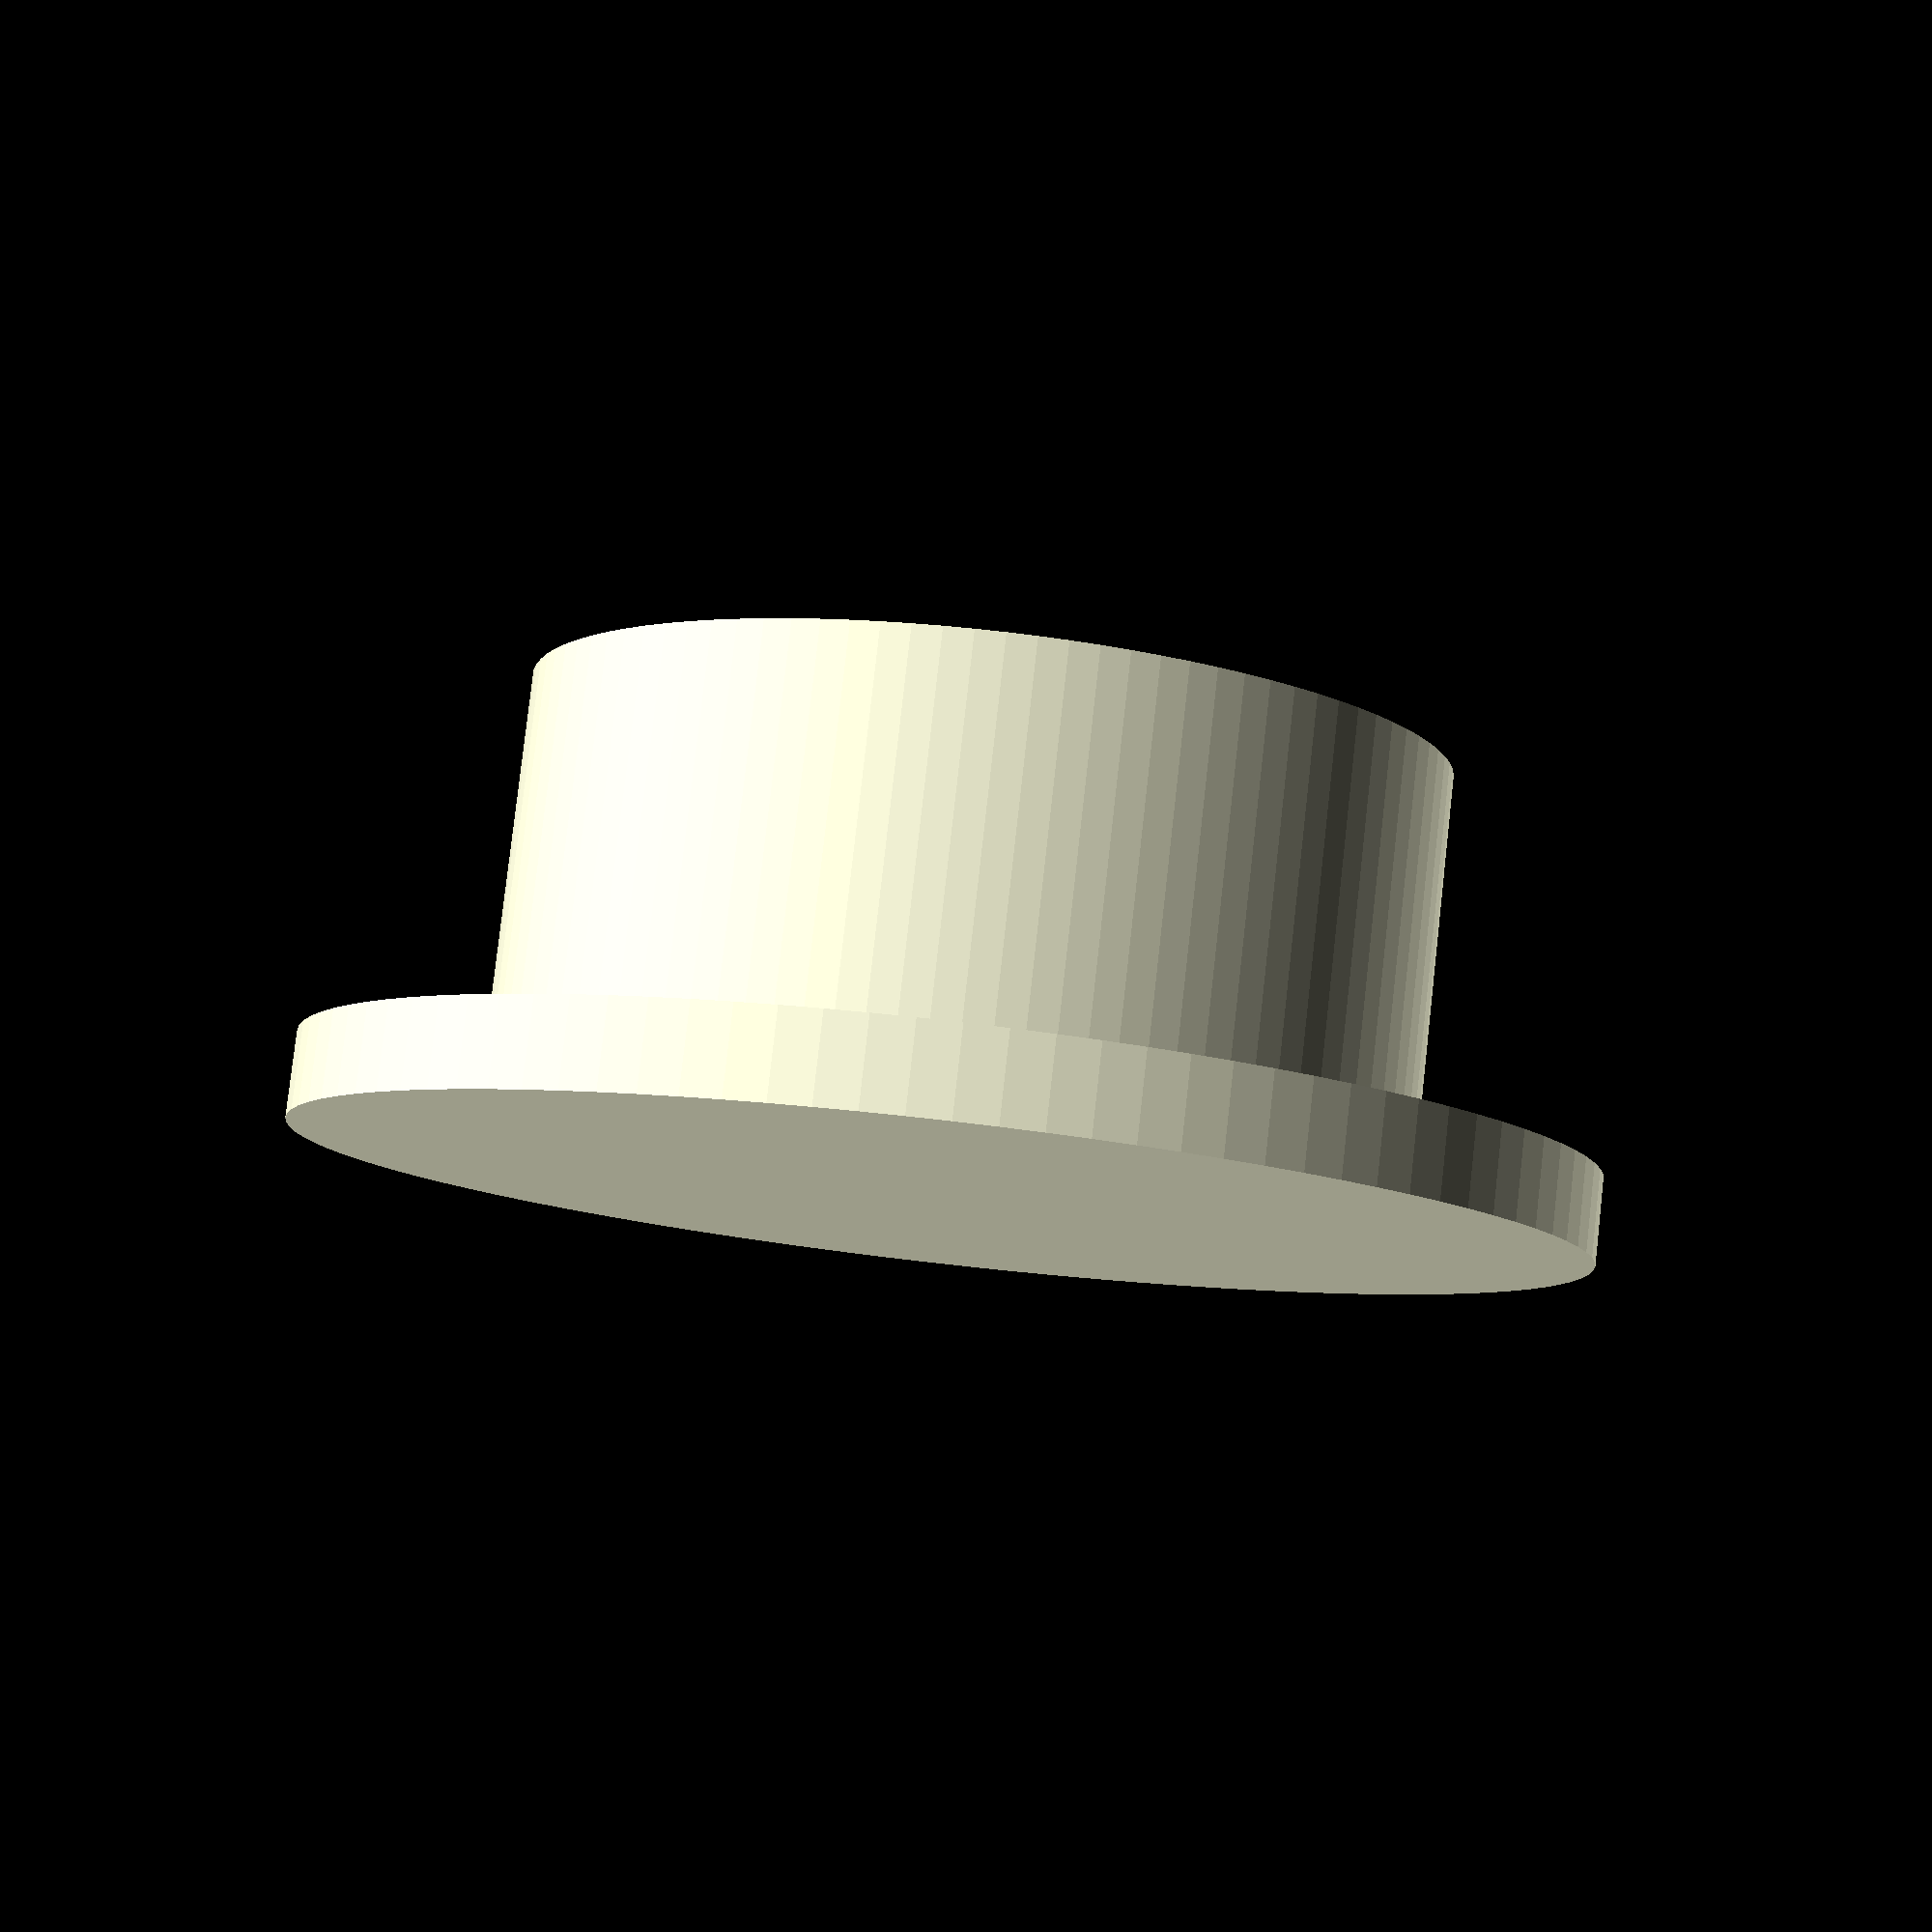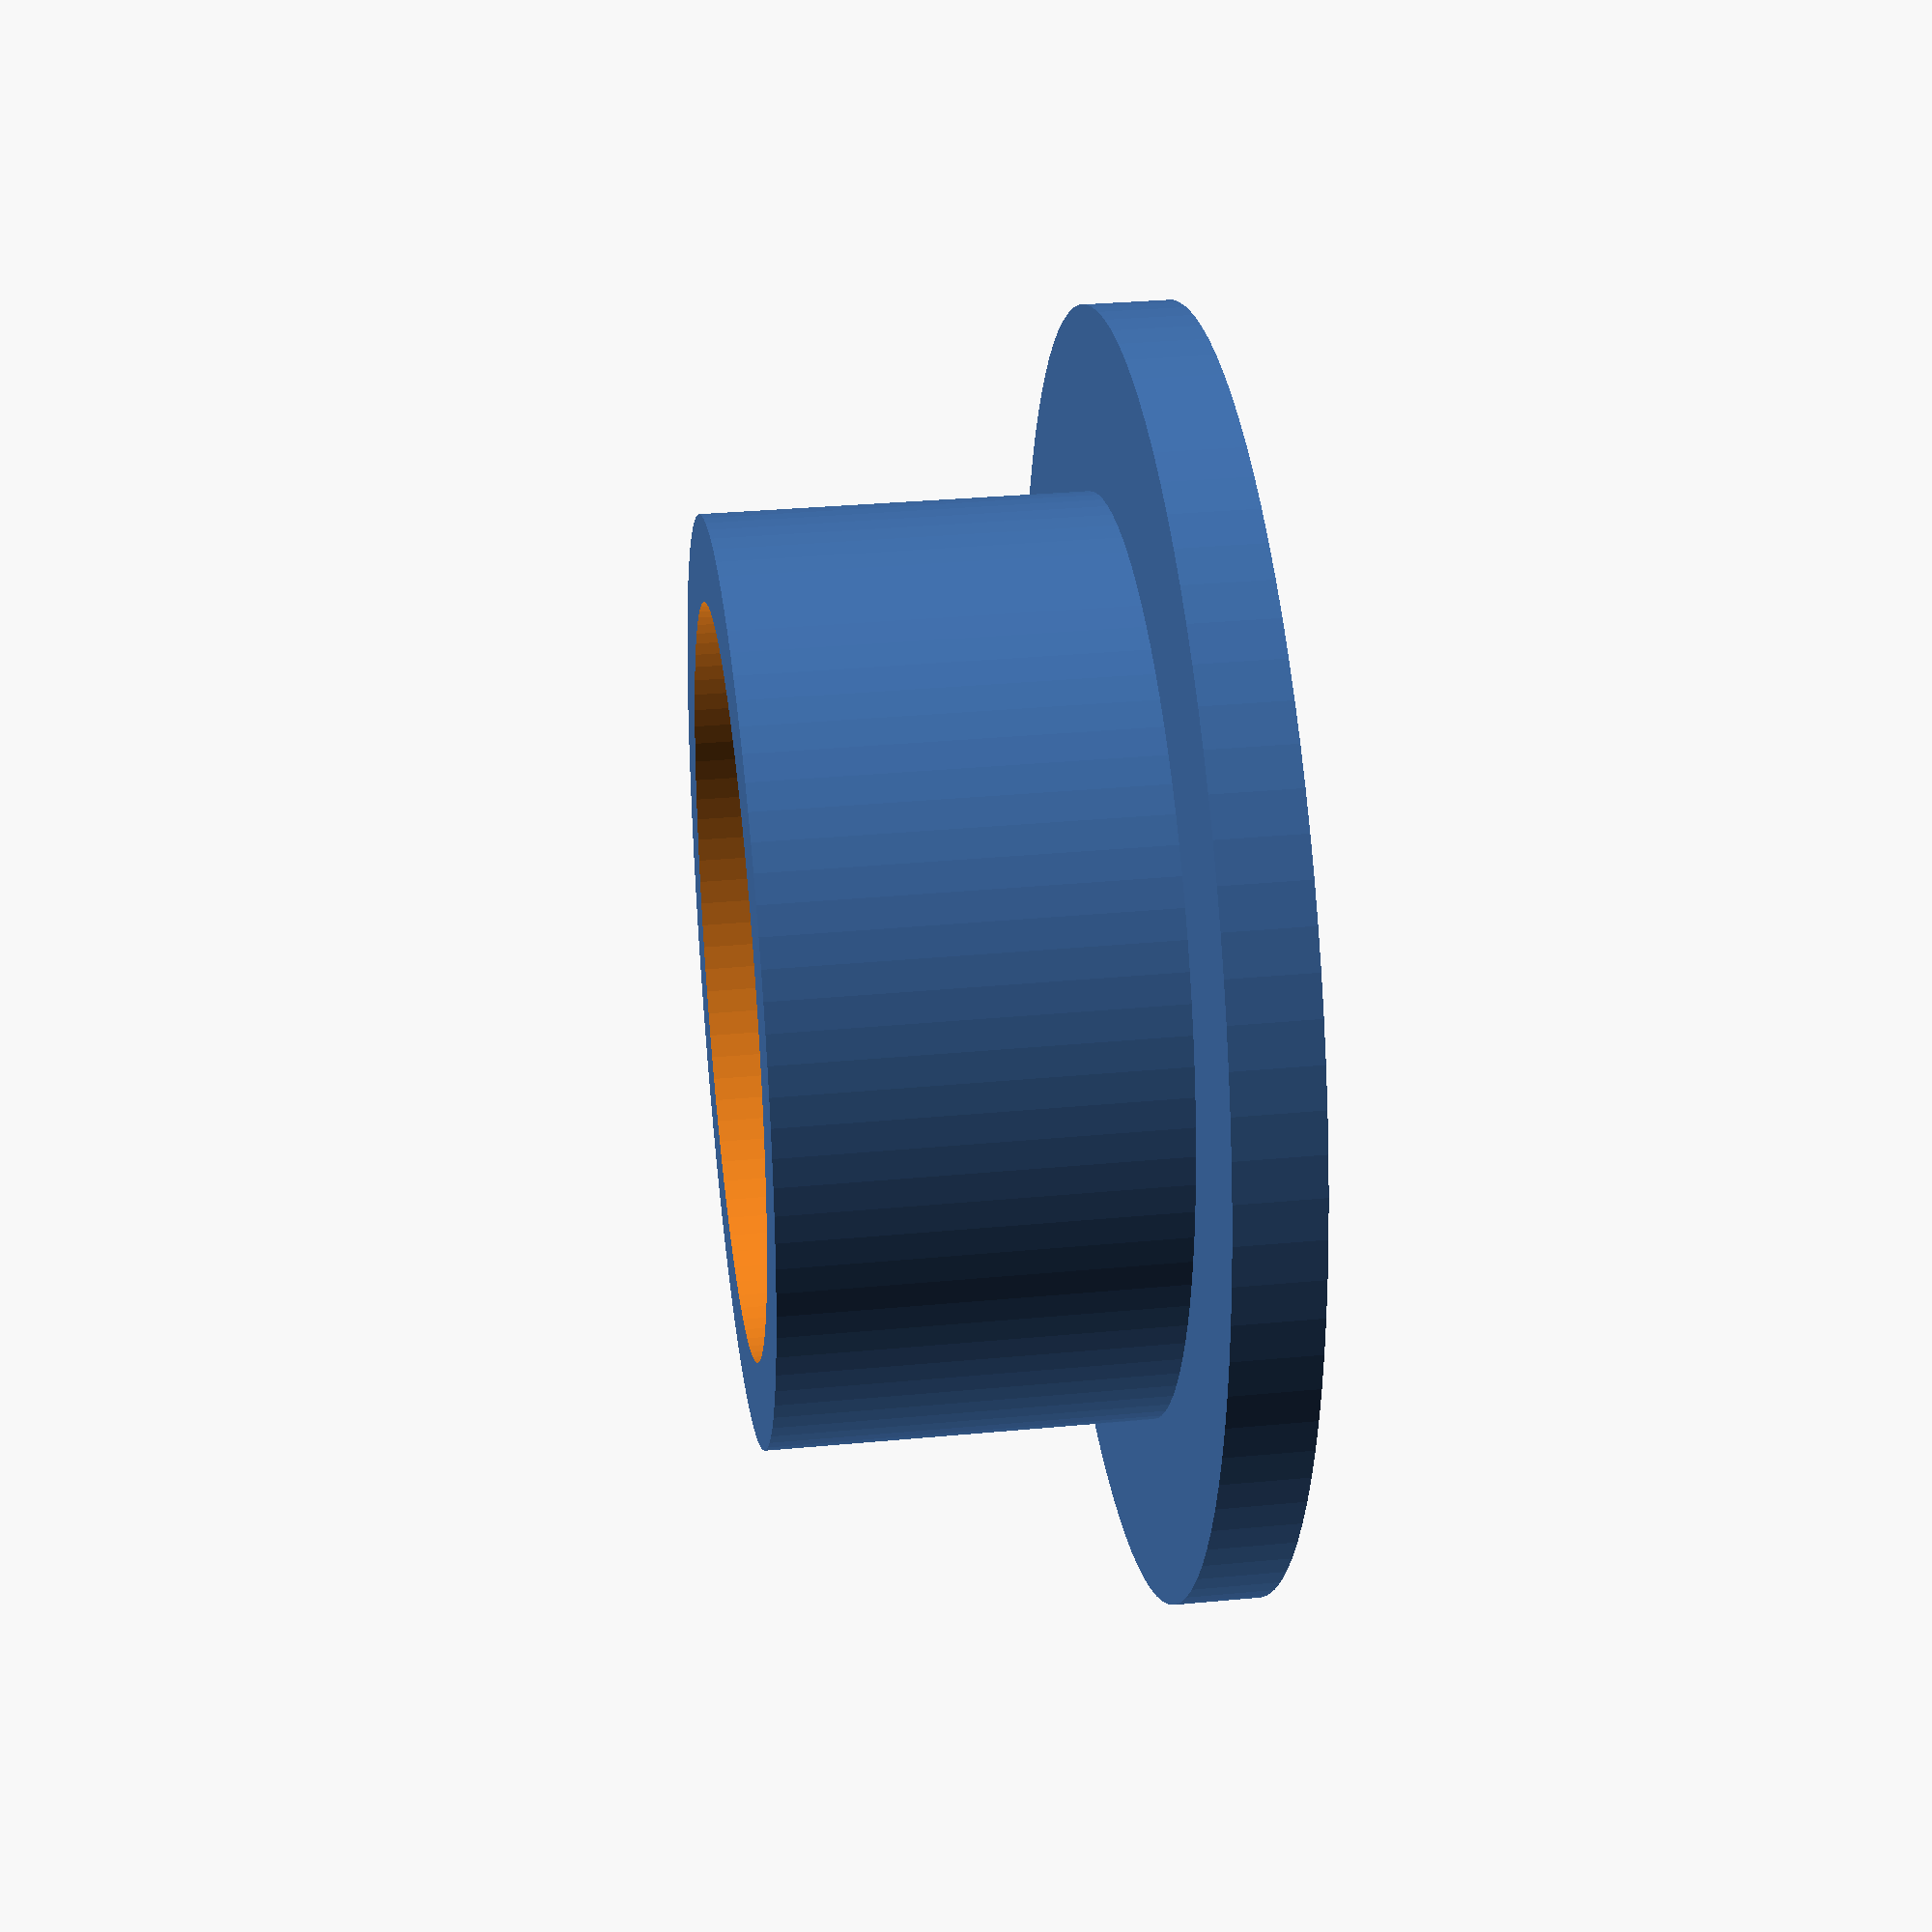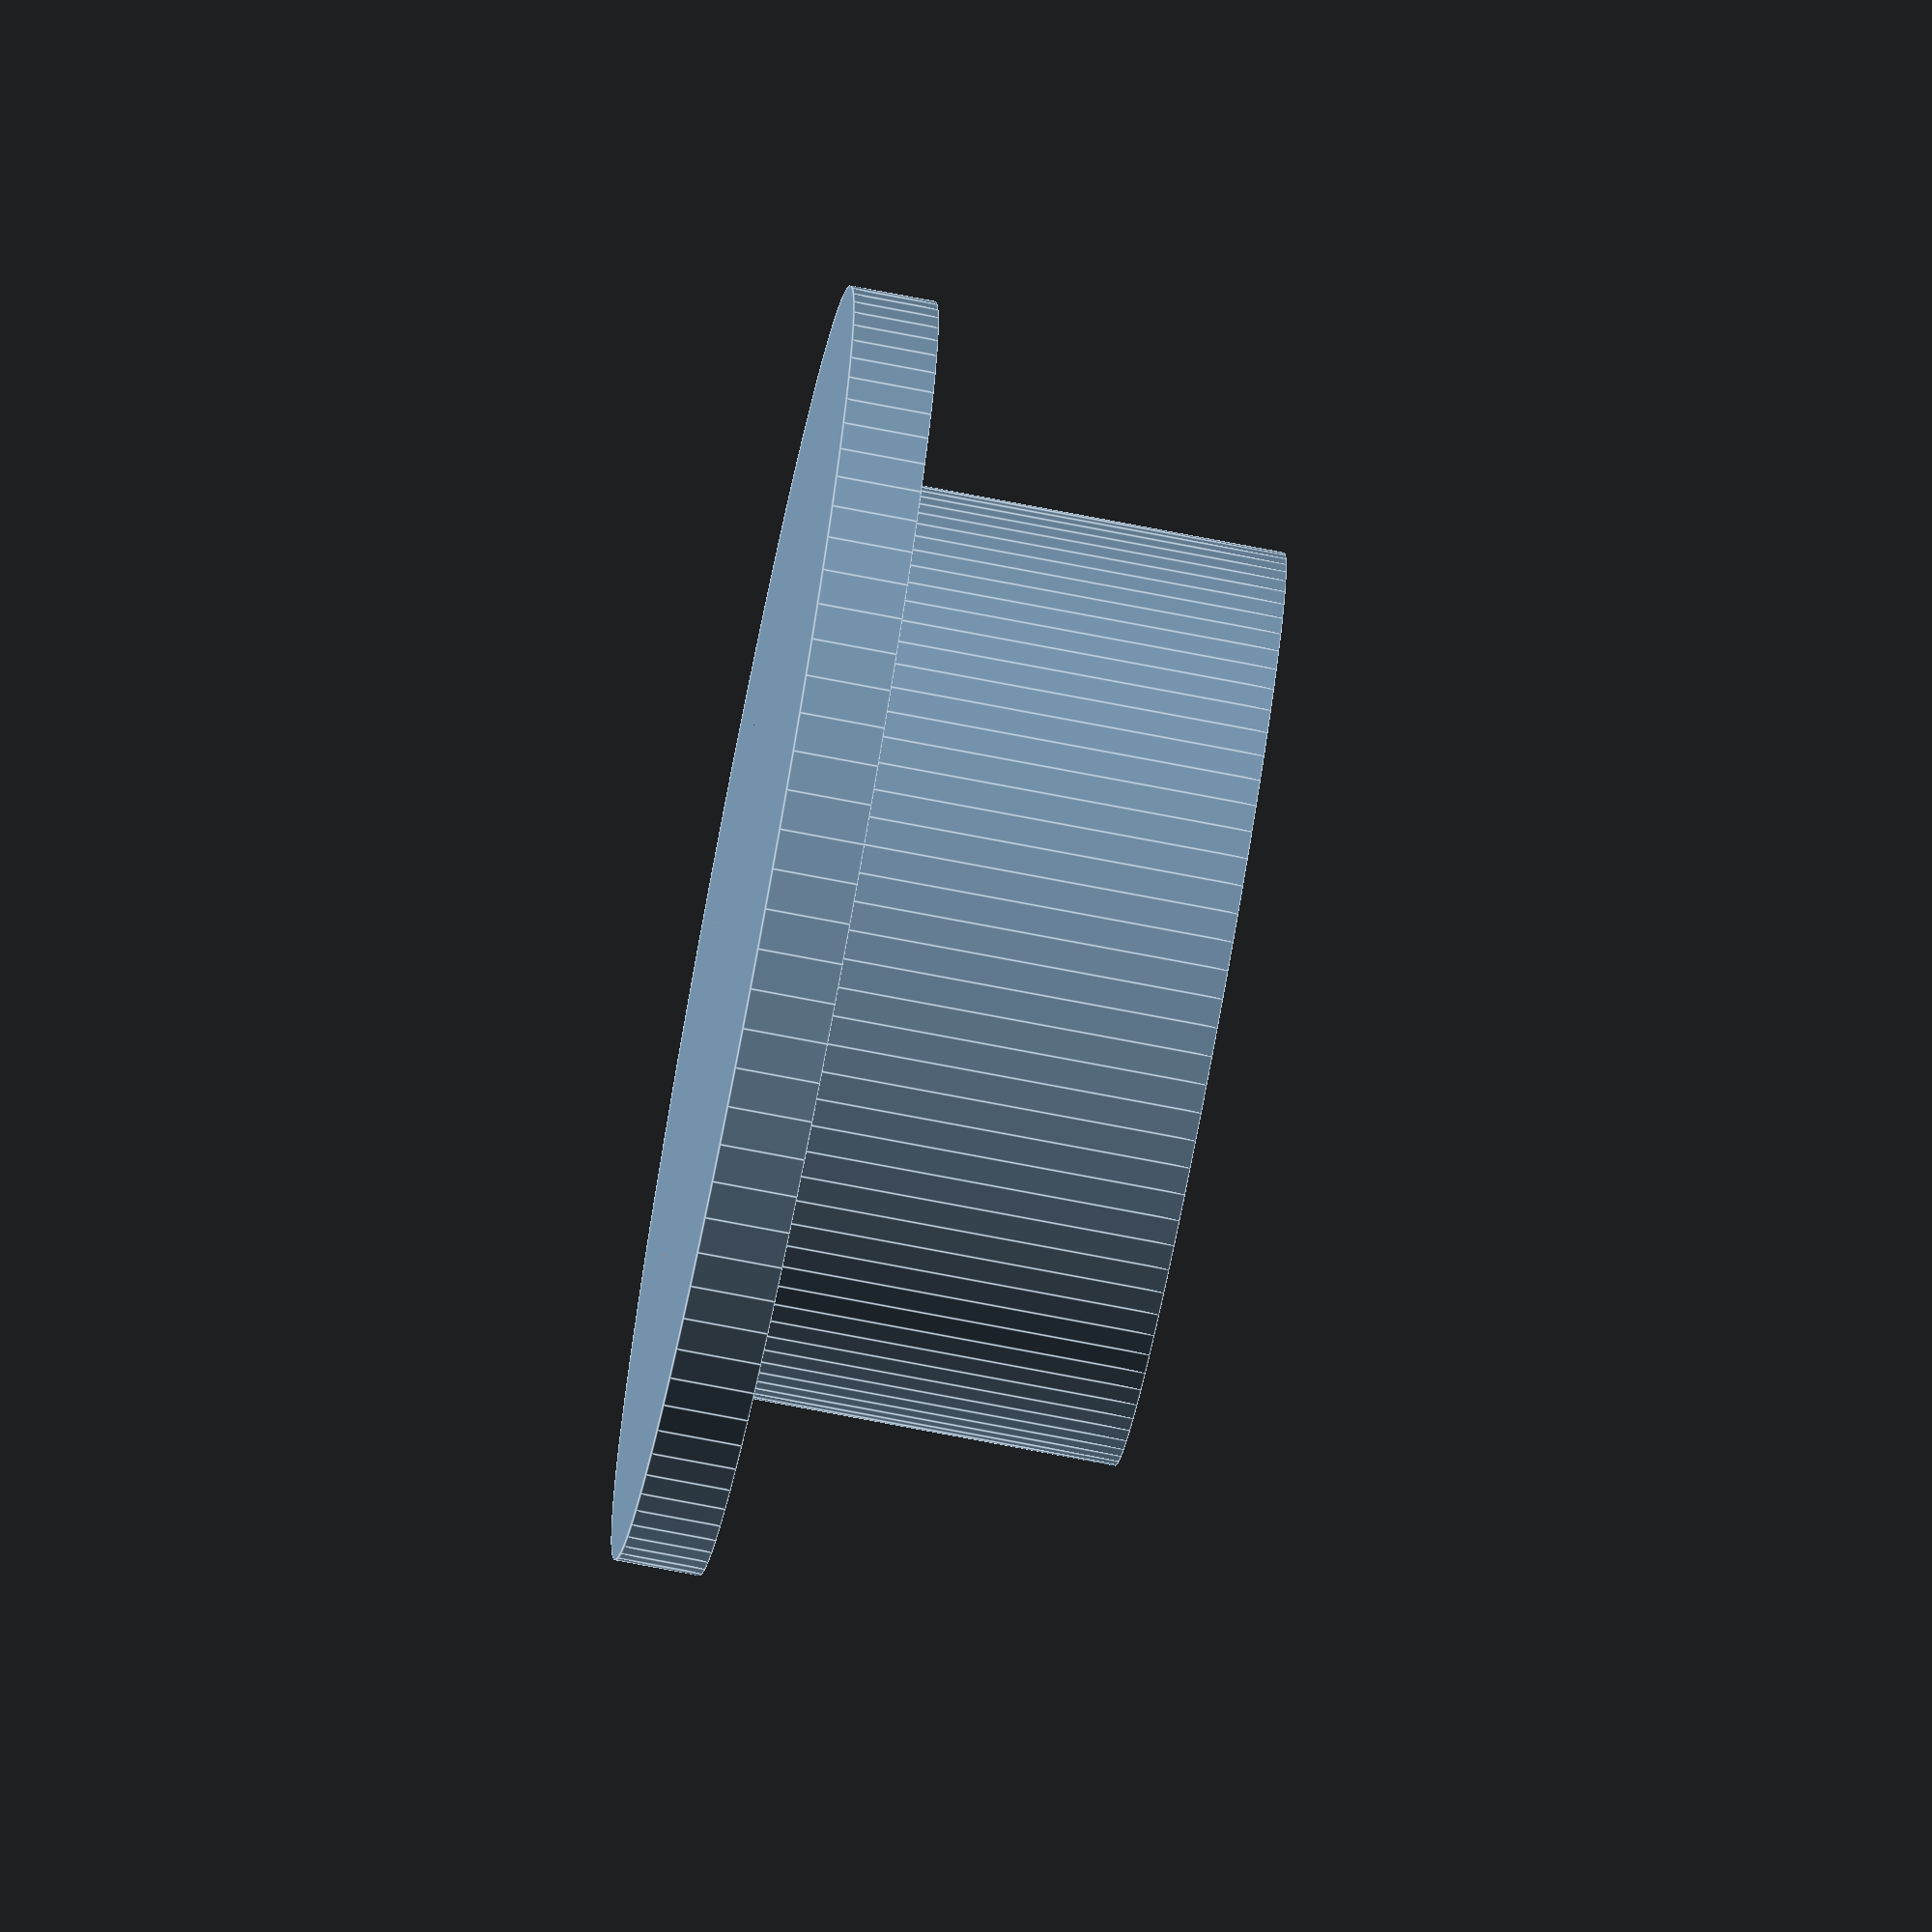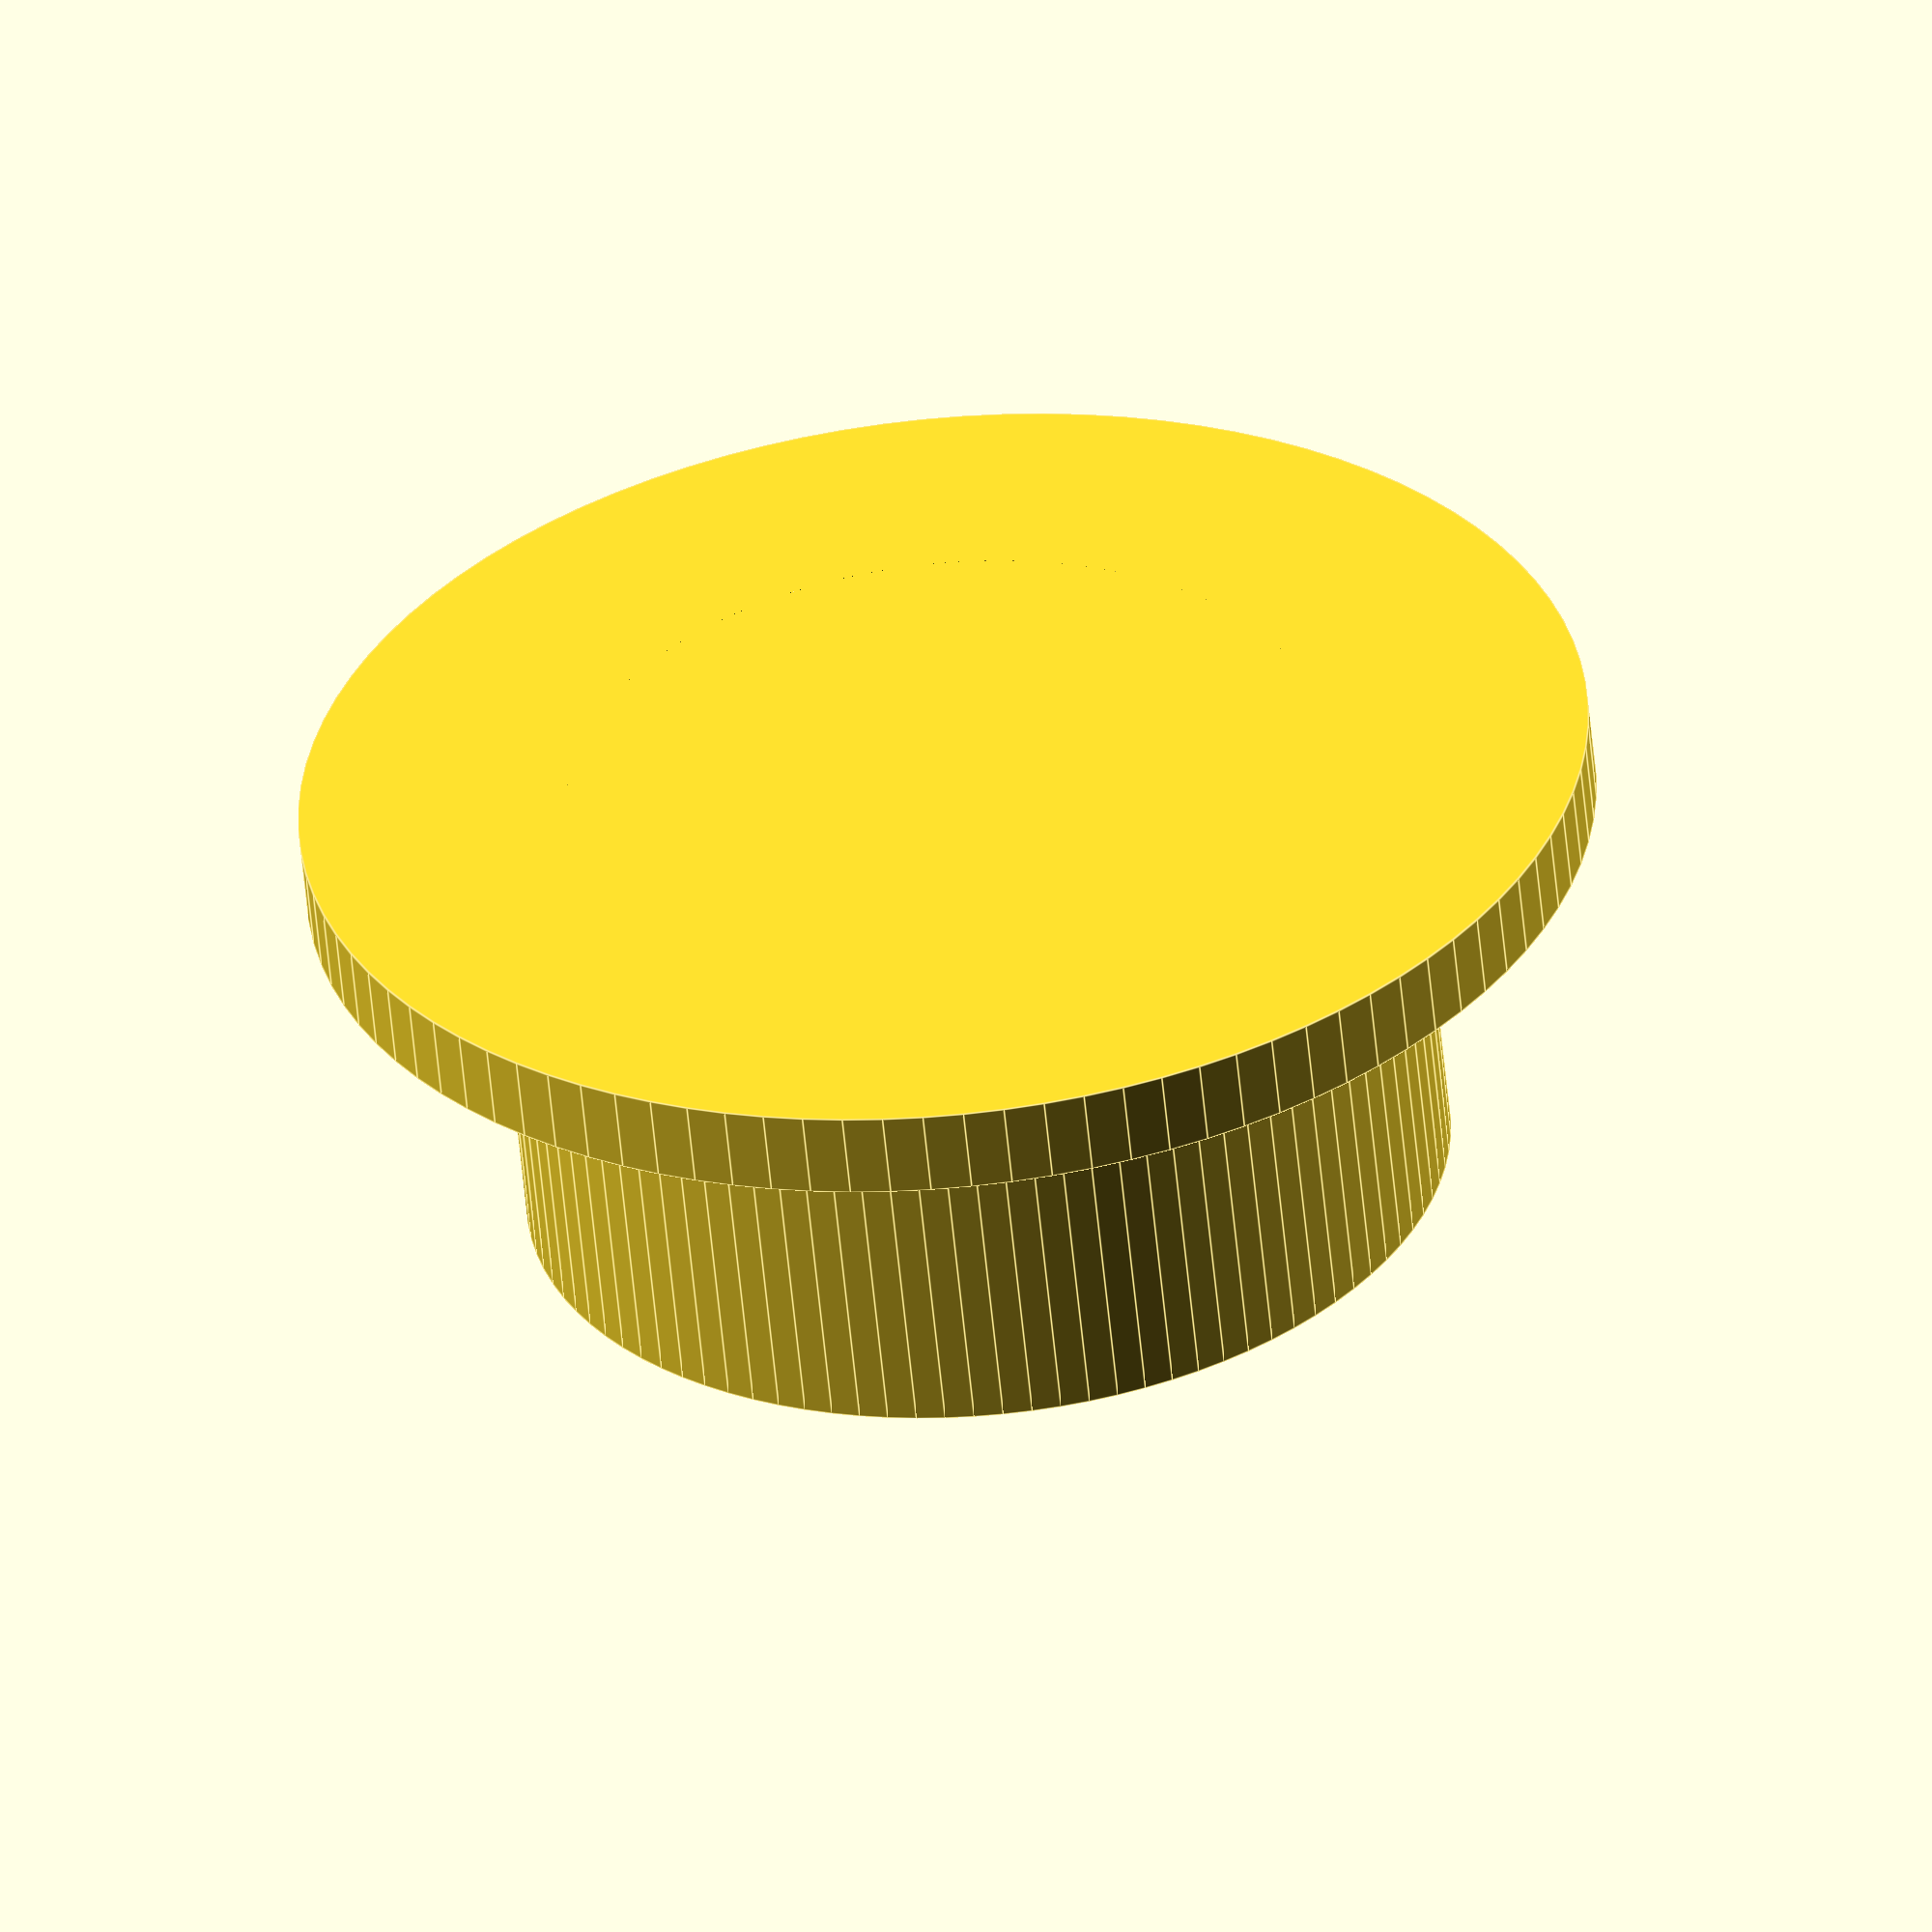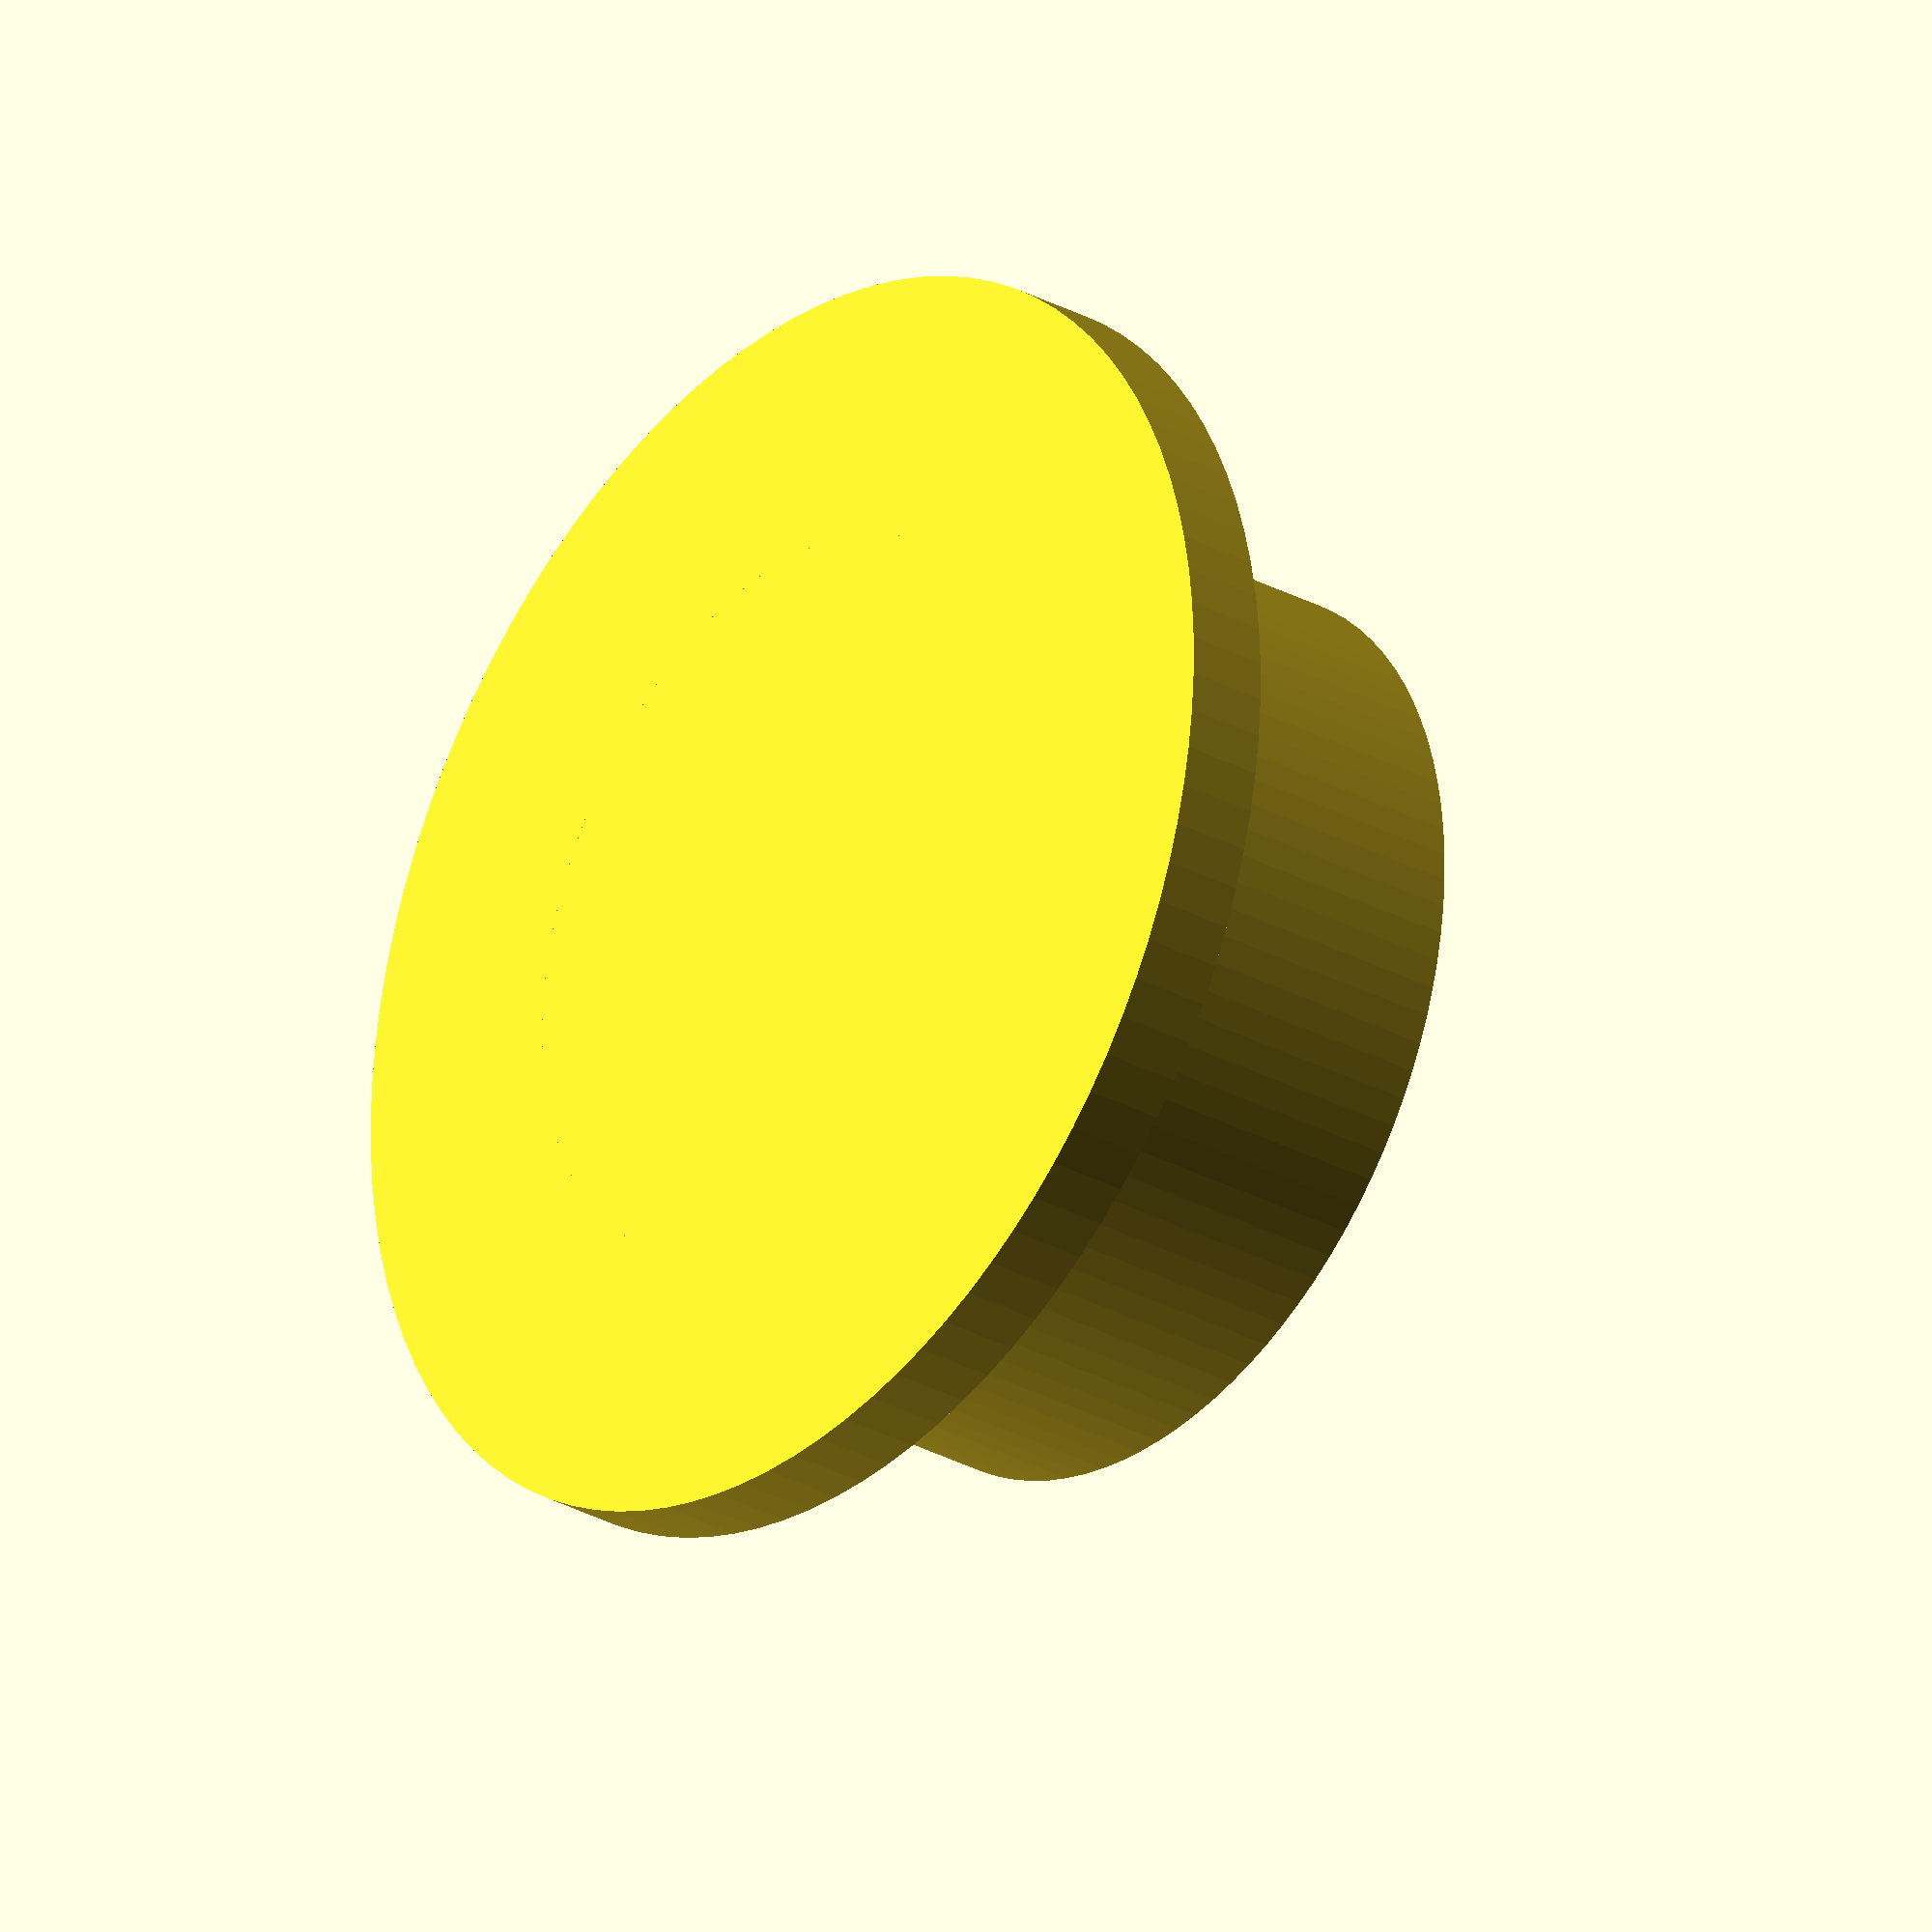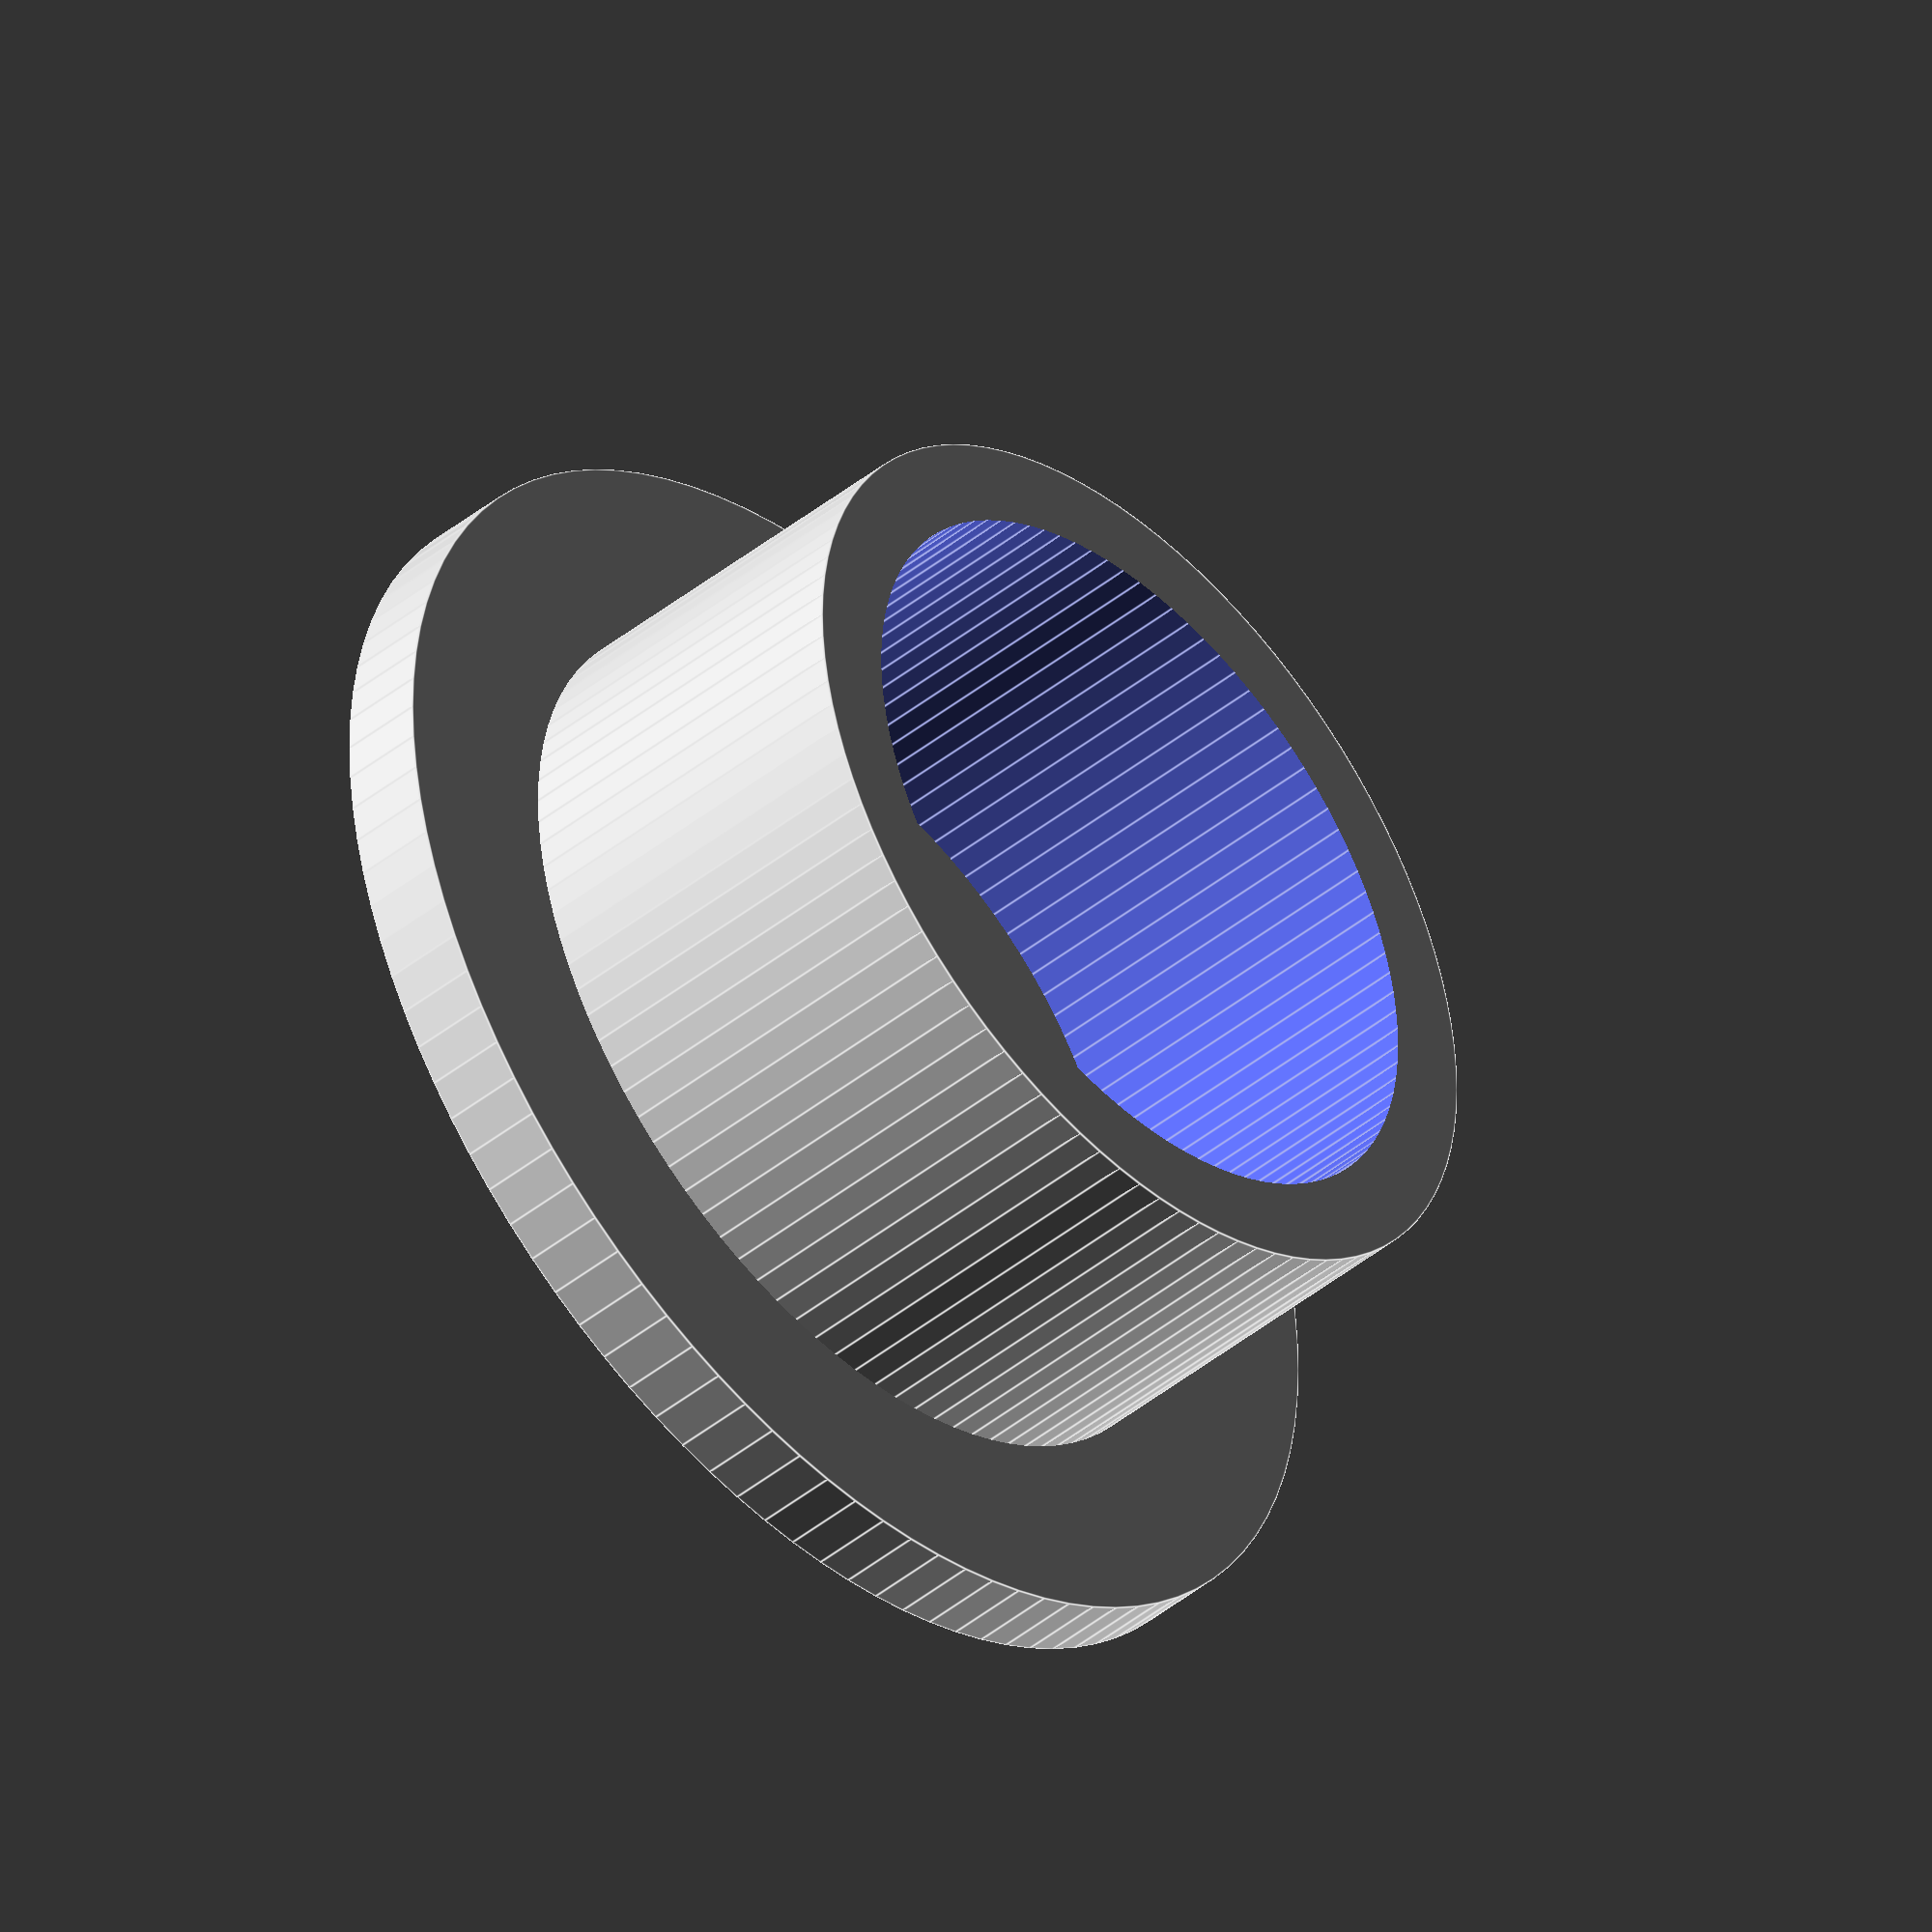
<openscad>

$fn=100;
outFinger=21.5;


Finger(); //shorter and fatter



module Finger(){
    
    translate ([0,0,0]) cylinder(h=2, d=30, center=true);
    translate ([0,0,10/2]) difference(){
            cylinder(h=10, d=outFinger, center=true);//  lower outer cylinder
            translate([0,0,-1]) cylinder(h=13, d=outFinger-4, center=true); //lower inner 
        } 
}



</openscad>
<views>
elev=279.0 azim=355.1 roll=186.4 proj=p view=solid
elev=328.2 azim=272.8 roll=82.4 proj=p view=wireframe
elev=255.8 azim=174.1 roll=280.8 proj=o view=edges
elev=57.4 azim=293.4 roll=185.5 proj=o view=edges
elev=208.6 azim=314.9 roll=309.4 proj=o view=solid
elev=44.5 azim=10.8 roll=313.1 proj=o view=edges
</views>
